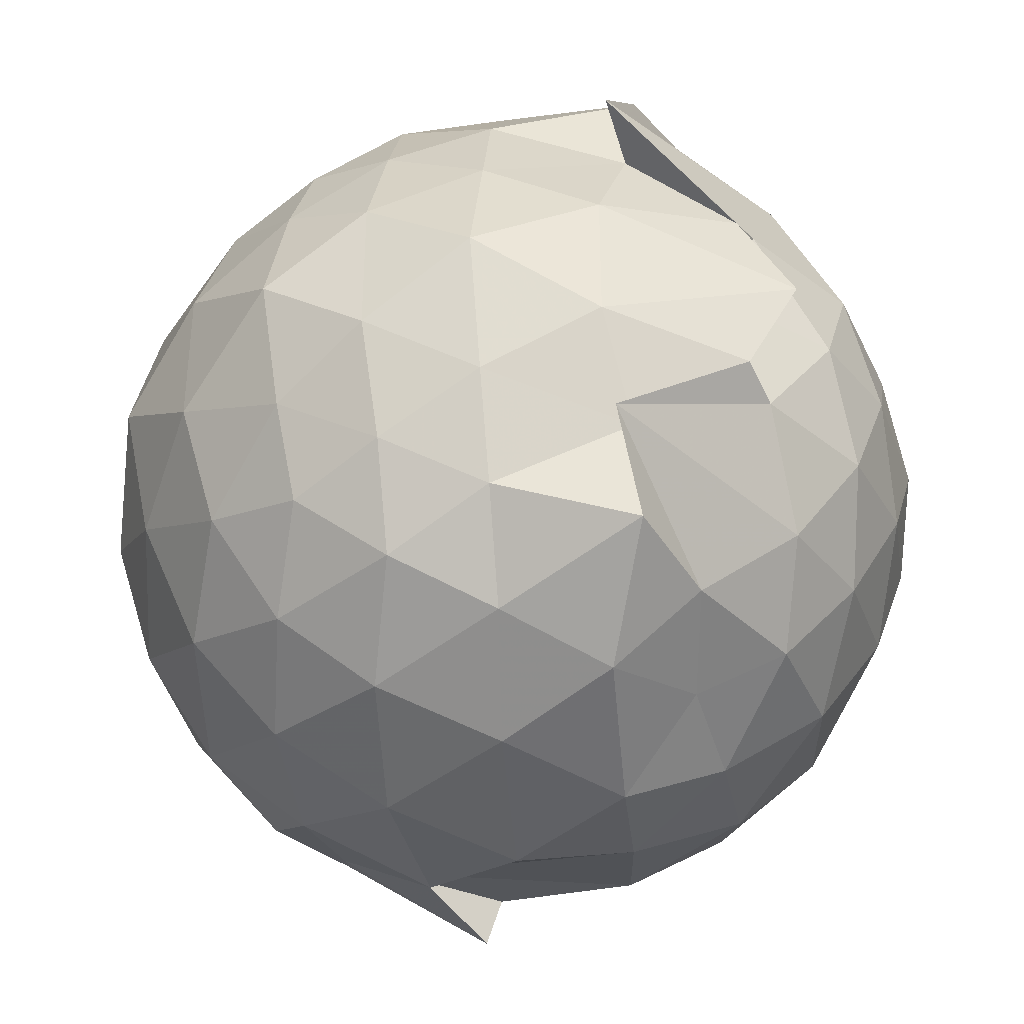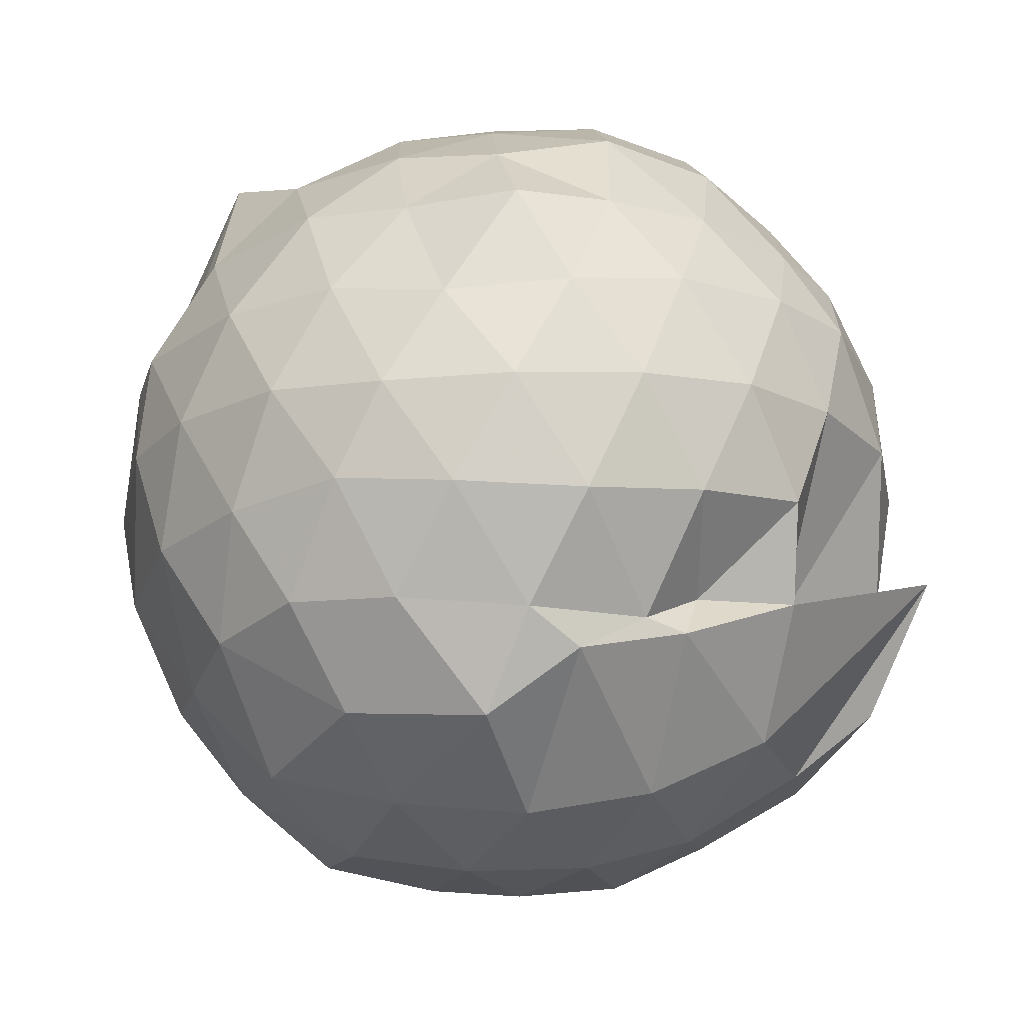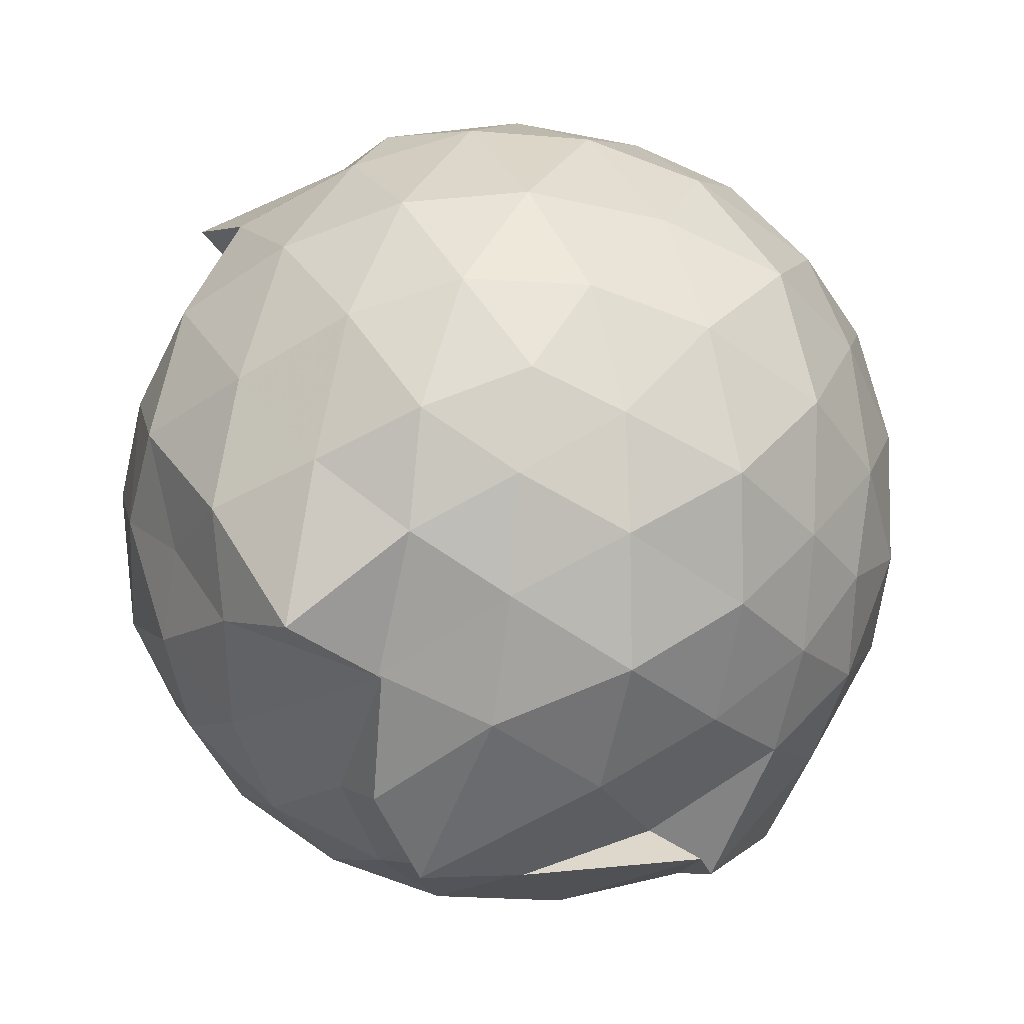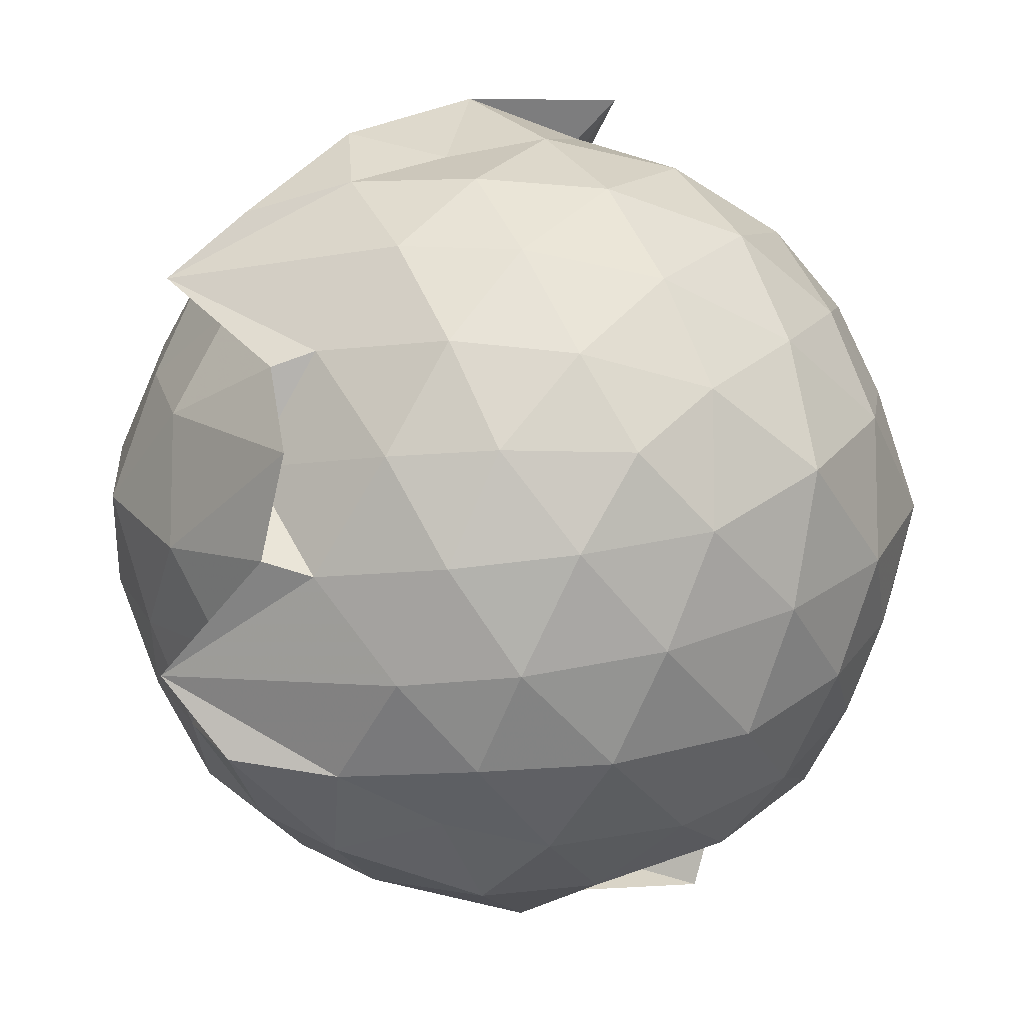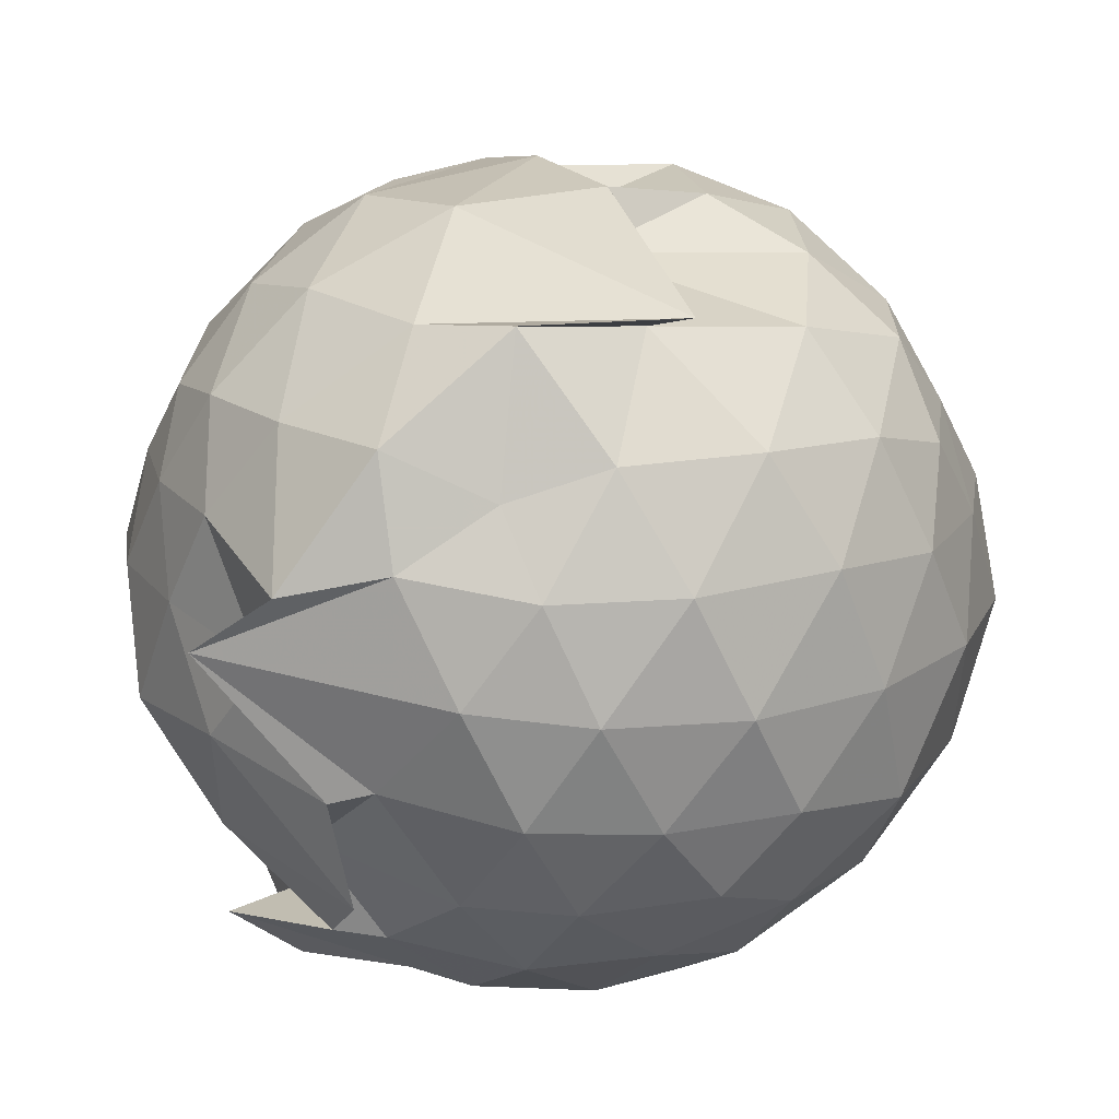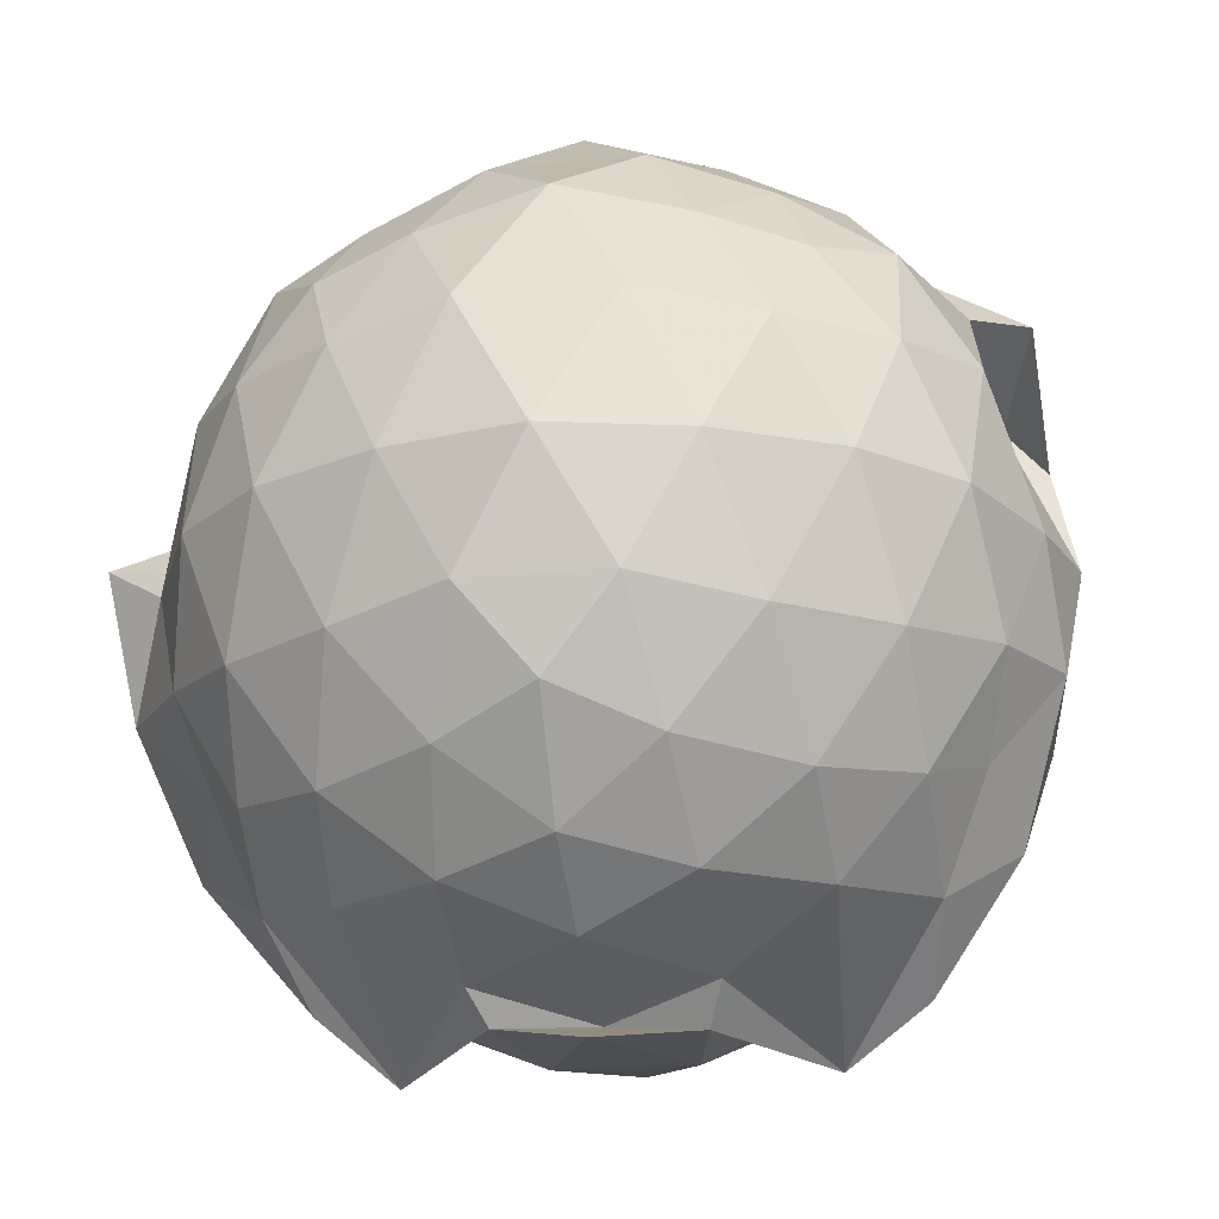
<metadata>
{"format":"obj","ext":"obj","renderer":"f3d","projection":"perspective","resolution":1024,"background":"white","views":[{"elev":-37.8,"azim":160.2,"up":"+Y"},{"elev":45.6,"azim":123.9,"up":"+Z"},{"elev":-48.9,"azim":50.7,"up":"+Z"},{"elev":-8.4,"azim":-134.2,"up":"+Y"},{"elev":48.7,"azim":-138.2,"up":"+Y"},{"elev":-21.2,"azim":-80.8,"up":"+Z"}]}
</metadata>
<code>
v -0.9647 -0.09689 1.119
v -1.25 -0.09072 -0.9067
v -0.0426 -0.09143 0.5576
v -0.1377 0.1364 0.6285
v -0.2885 0.3904 0.6182
v -0.4736 0.5842 0.5292
v -0.6502 0.6143 0.4458
v -0.9177 0.7162 0.5979
v -1.163 0.651 0.6556
v -1.414 0.547 0.6683
v -1.606 0.4153 0.5817
v -1.68 0.1964 0.6403
v -1.743 -0.09384 0.6936
v -1.681 -0.3816 0.639
v -1.607 -0.5941 0.5849
v -1.417 -0.7551 0.6487
v -1.093 -0.883 0.6508
v -1.05 -1.014 0.6429
v -0.6802 -0.843 0.6575
v -0.4794 -0.8448 0.5734
v -0.2861 -0.5876 0.6578
v -0.1365 -0.3196 0.6387
v 0.0145 0.09598 0.3539
v -0.109 0.3963 0.424
v -0.312 0.5118 0.5339
v -0.5156 0.6655 0.4867
v -0.7956 0.7921 0.4045
v -0.8572 0.7324 0.2627
v -1.347 0.7235 0.4095
v -1.581 0.5748 0.3787
v -1.751 0.3444 0.3724
v -1.848 0.07799 0.4115
v -1.846 -0.2631 0.4138
v -1.751 -0.5322 0.3748
v -1.58 -0.7652 0.3776
v -1.346 -0.9148 0.4132
v -0.7727 -0.933 0.5263
v -0.8218 -1.031 0.3983
v -0.5029 -0.9233 0.4011
v -0.2767 -0.7402 0.4634
v -0.09724 -0.5211 0.4245
v 0.01312 -0.2651 0.3604
v 0.006079 0.2169 0.1051
v -0.1373 0.4887 0.1079
v -0.3445 0.6962 0.1103
v -0.6263 0.8343 0.1039
v -1.284 0.9201 0.1138
v -1.173 0.8391 0.09489
v -1.502 0.6968 0.09454
v -1.709 0.4919 0.09548
v -1.85 0.2176 0.09632
v -1.926 -0.09327 0.09639
v -1.851 -0.4044 0.09704
v -1.71 -0.6794 0.097
v -1.503 -0.8847 0.09843
v -1.224 -1.02 0.09691
v -0.9402 -1.087 0.1203
v -0.6185 -1.024 0.09863
v -0.3437 -0.885 0.09912
v -0.1372 -0.6774 0.1008
v 0.001765 -0.3816 0.102
v 0.07965 -0.08771 0.0602
v -0.09595 0.3452 -0.174
v -0.2639 0.5784 -0.1745
v -0.4888 0.7279 -0.2077
v -0.8135 0.8387 -0.2186
v -1.033 0.9234 -0.147
v -1.333 0.7501 -0.1802
v -1.576 0.5714 -0.2193
v -1.752 0.3278 -0.2215
v -1.858 0.06729 -0.1801
v -1.858 -0.2537 -0.1804
v -1.751 -0.5146 -0.2201
v -1.583 -0.7562 -0.2204
v -1.342 -0.9346 -0.1797
v -1.098 -1.046 -0.1622
v -0.7803 -1.005 -0.2263
v -0.4869 -0.9158 -0.2103
v -0.2647 -0.7641 -0.1772
v -0.09703 -0.53 -0.1767
v -0.001914 -0.2615 -0.2095
v -0.001118 0.07509 -0.2111
v -0.2334 0.4042 -0.3869
v -0.4307 0.5584 -0.4603
v -0.6762 0.6649 -0.4881
v -0.963 0.7794 -0.4825
v -1.193 0.6946 -0.374
v -1.374 0.5914 -0.4483
v -1.561 0.3844 -0.4821
v -1.708 0.1292 -0.4493
v -1.803 -0.09281 -0.3656
v -1.708 -0.3161 -0.4495
v -1.556 -0.5748 -0.4809
v -1.385 -0.7745 -0.4498
v -1.189 -0.8835 -0.3777
v -0.9431 -0.9392 -0.4888
v -0.6768 -0.849 -0.4925
v -0.43 -0.744 -0.4611
v -0.2324 -0.5899 -0.3869
v -0.1646 -0.3791 -0.4473
v -0.103 -0.09252 -0.4971
v -0.1643 0.1927 -0.4475
v -0.2335 -0.09252 0.794
v -0.336 0.1571 0.8408
v -0.5001 0.4064 0.823
v -0.7038 0.5835 0.7428
v -0.972 0.542 0.8353
v -1.265 0.4514 0.8295
v -1.488 0.341 0.7521
v -1.556 0.07345 0.8409
v -1.555 -0.2603 0.8482
v -1.492 -0.5214 0.7692
v -1.256 -0.6407 0.8363
v -0.9783 -0.76 0.8165
v -0.7104 -0.8166 0.7253
v -0.5015 -0.5951 0.8304
v -0.3361 -0.3452 0.8477
v -0.426 -0.09666 0.9372
v -0.5794 0.157 0.9768
v -0.7691 0.3756 0.9417
v -1.05 0.3032 0.9831
v -1.311 0.2075 0.9293
v -1.361 -0.09835 1.005
v -1.303 -0.3956 0.9365
v -1.048 -0.4955 0.9816
v -0.7738 -0.5632 0.951
v -0.5825 -0.3515 0.9736
v -0.6706 -0.09663 1.028
v -0.8479 0.1309 1.047
v -1.119 0.06043 1.054
v -1.12 -0.2552 1.052
v -0.8481 -0.3278 1.041
v -0.3633 0.3337 -0.5778
v -0.5976 0.4526 -0.6491
v -0.9259 0.5389 -0.7652
v -1.111 0.607 -0.6002
v -1.333 0.4035 -0.6518
v -1.508 0.1584 -0.655
v -1.613 -0.09253 -0.6025
v -1.504 -0.3479 -0.6534
v -1.335 -0.5911 -0.6484
v -1.104 -0.7812 -0.6189
v -0.9033 -0.7409 -0.7756
v -0.5996 -0.6371 -0.6473
v -0.3645 -0.5194 -0.5763
v -0.2963 -0.2605 -0.6497
v -0.2962 0.07409 -0.6506
v -0.5472 0.2111 -0.7378
v -0.8902 0.3094 -0.7812
v -0.7965 0.3803 -0.8944
v -1.211 0.1606 -0.787
v -1.405 -0.09861 -0.7485
v -1.219 -0.3513 -0.7923
v -0.7997 -0.5497 -0.8922
v -0.8879 -0.4952 -0.7784
v -0.5449 -0.3957 -0.7378
v -0.4915 -0.09344 -0.8167
v -0.786 0.065 -0.8616
v -1.135 0.1255 -0.8549
v -1.053 -0.09153 -0.8393
v -1.134 -0.3159 -0.8732
v -0.7859 -0.2503 -0.8623
f 3 23 4
f 4 23 24
f 4 24 5
f 5 24 25
f 5 25 6
f 6 25 26
f 6 26 7
f 7 26 27
f 7 27 8
f 8 27 28
f 8 28 9
f 9 28 29
f 9 29 10
f 10 29 30
f 10 30 11
f 11 30 31
f 11 31 12
f 12 31 32
f 12 32 13
f 13 32 33
f 13 33 14
f 14 33 34
f 14 34 15
f 15 34 35
f 15 35 16
f 16 35 36
f 16 36 17
f 17 36 37
f 17 37 18
f 18 37 38
f 18 38 19
f 19 38 39
f 19 39 20
f 20 39 40
f 20 40 21
f 21 40 41
f 21 41 22
f 22 41 42
f 22 42 3
f 3 42 23
f 23 43 24
f 24 43 44
f 24 44 25
f 25 44 45
f 25 45 26
f 26 45 46
f 26 46 27
f 27 46 47
f 27 47 28
f 28 47 48
f 28 48 29
f 29 48 49
f 29 49 30
f 30 49 50
f 30 50 31
f 31 50 51
f 31 51 32
f 32 51 52
f 32 52 33
f 33 52 53
f 33 53 34
f 34 53 54
f 34 54 35
f 35 54 55
f 35 55 36
f 36 55 56
f 36 56 37
f 37 56 57
f 37 57 38
f 38 57 58
f 38 58 39
f 39 58 59
f 39 59 40
f 40 59 60
f 40 60 41
f 41 60 61
f 41 61 42
f 42 61 62
f 42 62 23
f 23 62 43
f 43 63 44
f 44 63 64
f 44 64 45
f 45 64 65
f 45 65 46
f 46 65 66
f 46 66 47
f 47 66 67
f 47 67 48
f 48 67 68
f 48 68 49
f 49 68 69
f 49 69 50
f 50 69 70
f 50 70 51
f 51 70 71
f 51 71 52
f 52 71 72
f 52 72 53
f 53 72 73
f 53 73 54
f 54 73 74
f 54 74 55
f 55 74 75
f 55 75 56
f 56 75 76
f 56 76 57
f 57 76 77
f 57 77 58
f 58 77 78
f 58 78 59
f 59 78 79
f 59 79 60
f 60 79 80
f 60 80 61
f 61 80 81
f 61 81 62
f 62 81 82
f 62 82 43
f 43 82 63
f 63 83 64
f 64 83 84
f 64 84 65
f 65 84 85
f 65 85 66
f 66 85 86
f 66 86 67
f 67 86 87
f 67 87 68
f 68 87 88
f 68 88 69
f 69 88 89
f 69 89 70
f 70 89 90
f 70 90 71
f 71 90 91
f 71 91 72
f 72 91 92
f 72 92 73
f 73 92 93
f 73 93 74
f 74 93 94
f 74 94 75
f 75 94 95
f 75 95 76
f 76 95 96
f 76 96 77
f 77 96 97
f 77 97 78
f 78 97 98
f 78 98 79
f 79 98 99
f 79 99 80
f 80 99 100
f 80 100 81
f 81 100 101
f 81 101 82
f 82 101 102
f 82 102 63
f 63 102 83
f 103 104 118
f 104 119 118
f 104 105 119
f 105 120 119
f 105 106 120
f 106 107 120
f 107 121 120
f 107 108 121
f 108 122 121
f 108 109 122
f 109 110 122
f 110 123 122
f 110 111 123
f 111 124 123
f 111 112 124
f 112 113 124
f 113 125 124
f 113 114 125
f 114 126 125
f 114 115 126
f 115 116 126
f 116 127 126
f 116 117 127
f 117 118 127
f 117 103 118
f 118 119 128
f 119 129 128
f 119 120 129
f 120 121 129
f 121 130 129
f 121 122 130
f 122 123 130
f 123 131 130
f 123 124 131
f 124 125 131
f 125 132 131
f 125 126 132
f 126 127 132
f 127 128 132
f 127 118 128
f 133 148 134
f 134 148 149
f 134 149 135
f 135 149 150
f 135 150 136
f 136 150 137
f 137 150 151
f 137 151 138
f 138 151 152
f 138 152 139
f 139 152 140
f 140 152 153
f 140 153 141
f 141 153 154
f 141 154 142
f 142 154 143
f 143 154 155
f 143 155 144
f 144 155 156
f 144 156 145
f 145 156 146
f 146 156 157
f 146 157 147
f 147 157 148
f 147 148 133
f 148 158 149
f 149 158 159
f 149 159 150
f 150 159 151
f 151 159 160
f 151 160 152
f 152 160 153
f 153 160 161
f 153 161 154
f 154 161 155
f 155 161 162
f 155 162 156
f 156 162 157
f 157 162 158
f 157 158 148
f 3 4 103
f 103 4 104
f 4 5 104
f 104 5 105
f 5 6 105
f 105 6 106
f 6 7 106
f 7 8 106
f 106 8 107
f 8 9 107
f 107 9 108
f 9 10 108
f 108 10 109
f 10 11 109
f 11 12 109
f 109 12 110
f 12 13 110
f 110 13 111
f 13 14 111
f 111 14 112
f 14 15 112
f 15 16 112
f 112 16 113
f 16 17 113
f 113 17 114
f 17 18 114
f 114 18 115
f 18 19 115
f 19 20 115
f 115 20 116
f 20 21 116
f 116 21 117
f 21 22 117
f 117 22 103
f 22 3 103
f 83 133 84
f 84 133 134
f 84 134 85
f 85 134 135
f 85 135 86
f 86 135 136
f 86 136 87
f 87 136 88
f 88 136 137
f 88 137 89
f 89 137 138
f 89 138 90
f 90 138 139
f 90 139 91
f 91 139 92
f 92 139 140
f 92 140 93
f 93 140 141
f 93 141 94
f 94 141 142
f 94 142 95
f 95 142 96
f 96 142 143
f 96 143 97
f 97 143 144
f 97 144 98
f 98 144 145
f 98 145 99
f 99 145 100
f 100 145 146
f 100 146 101
f 101 146 147
f 101 147 102
f 102 147 133
f 102 133 83
f 128 129 1
f 129 130 1
f 130 131 1
f 131 132 1
f 132 128 1
f 159 158 2
f 160 159 2
f 161 160 2
f 162 161 2
f 158 162 2

</code>
